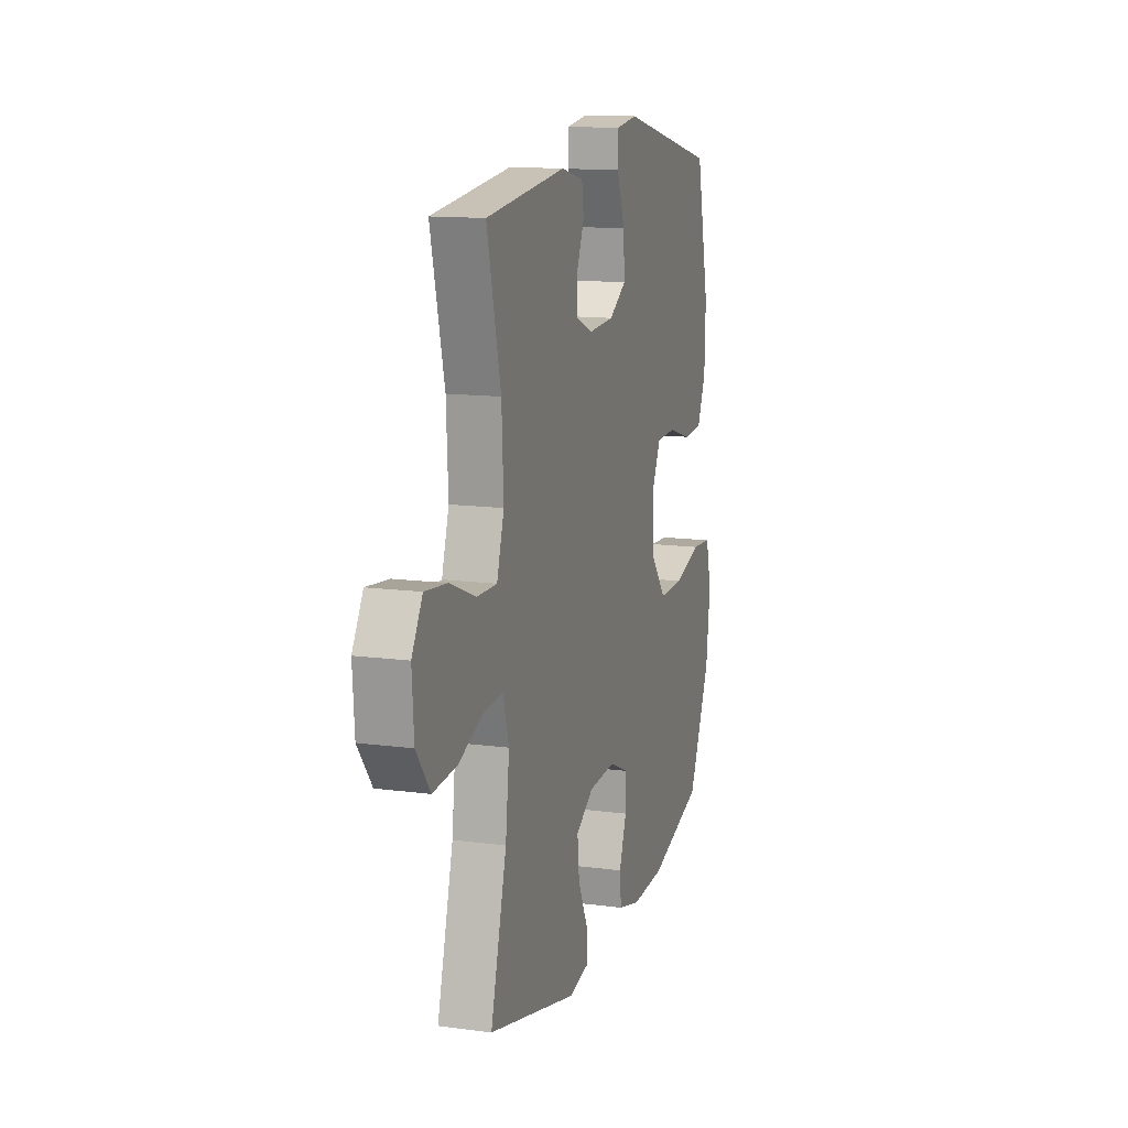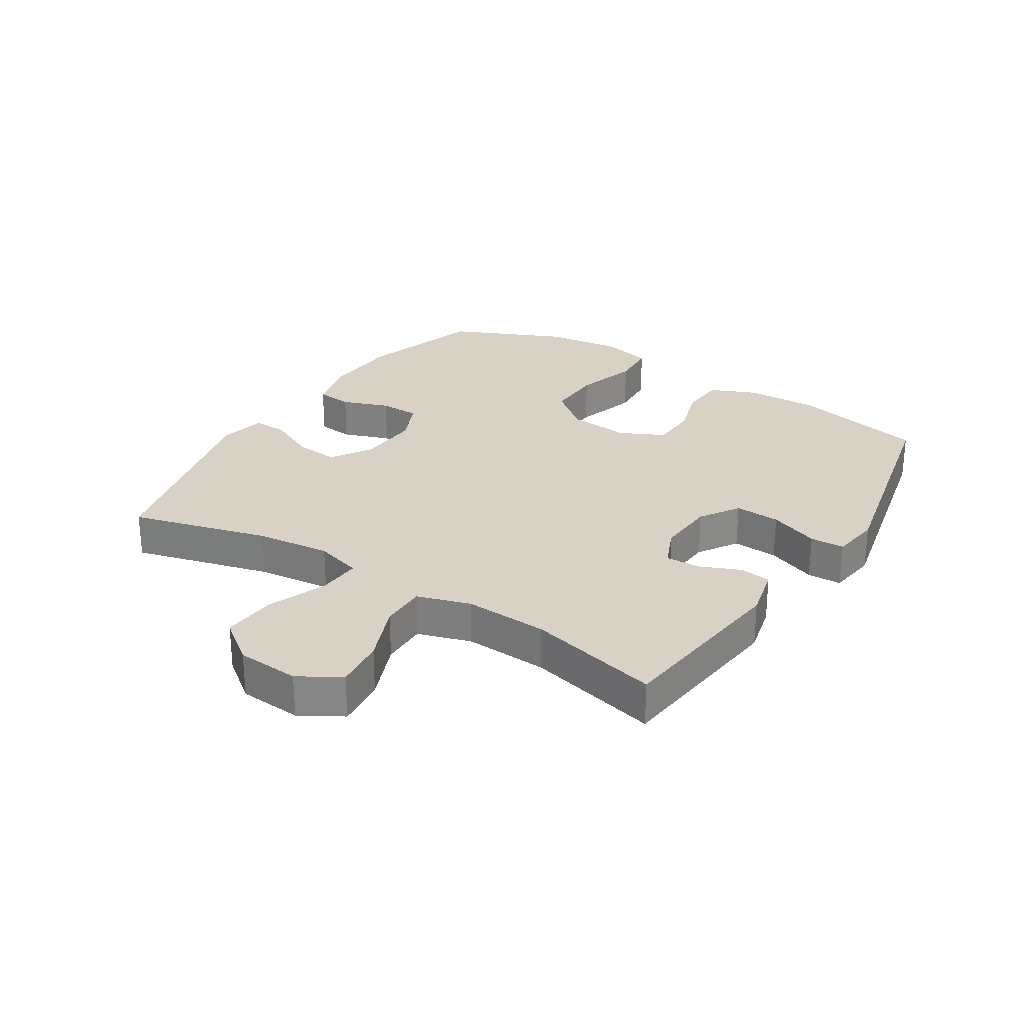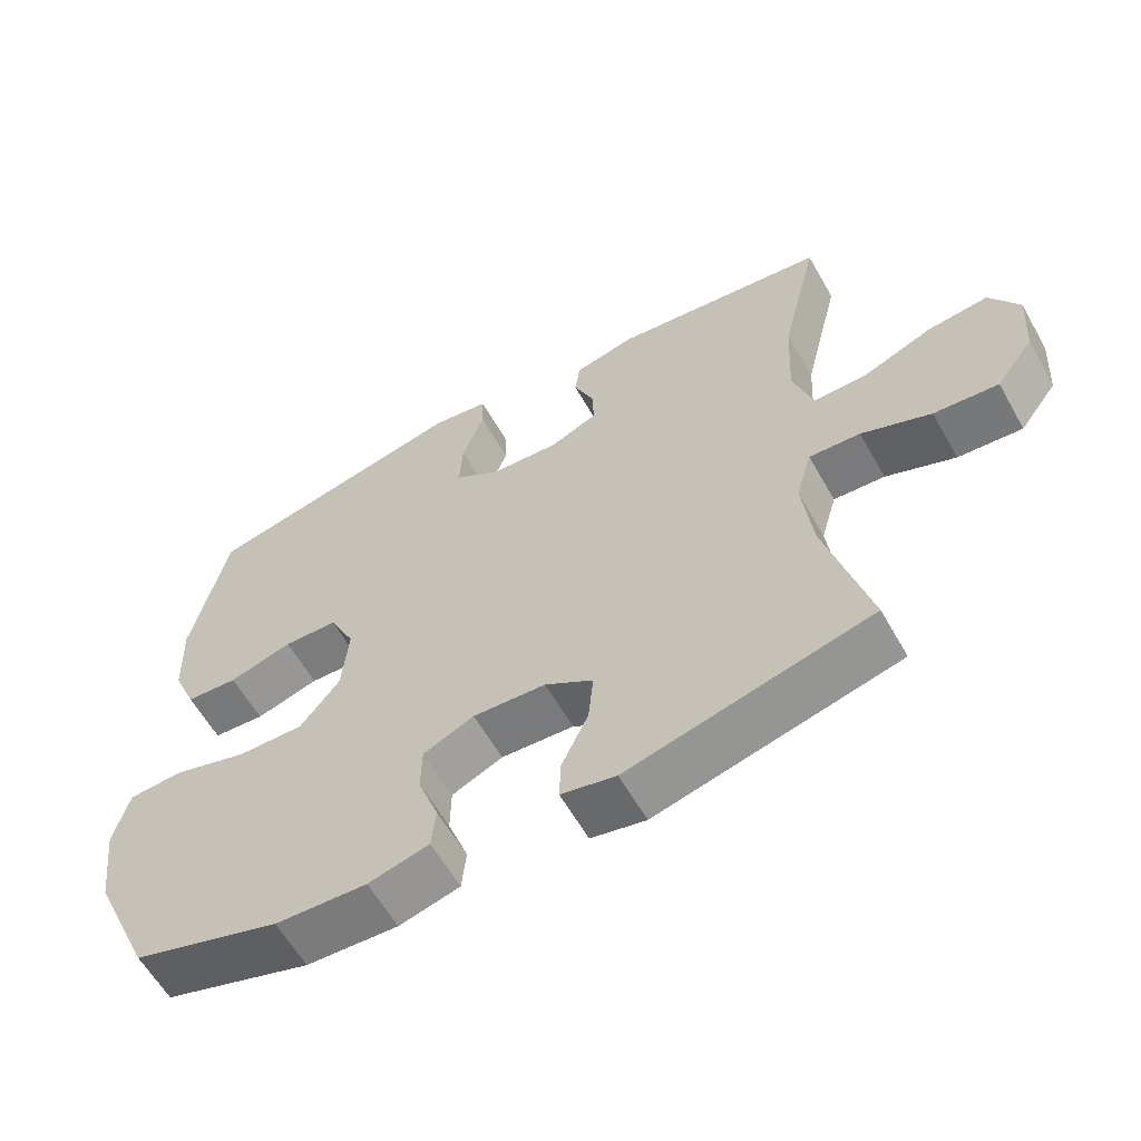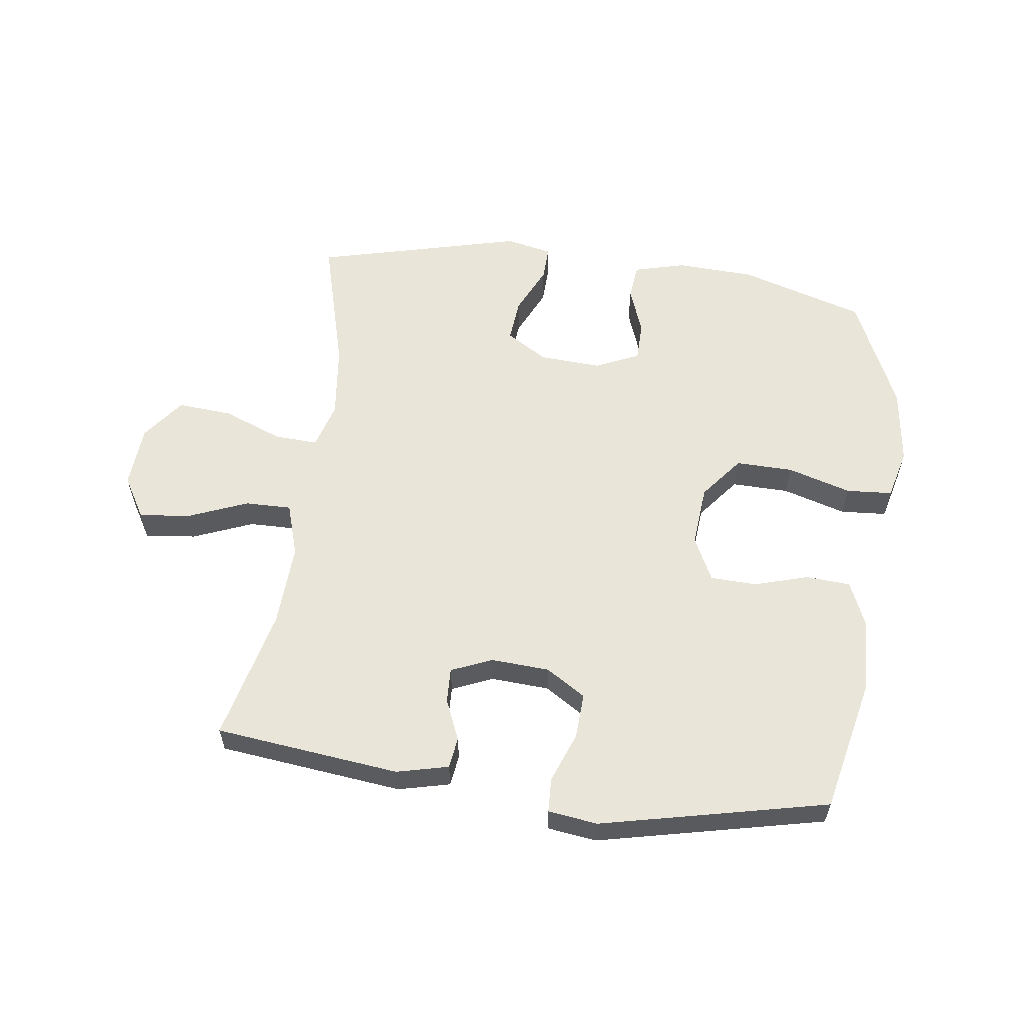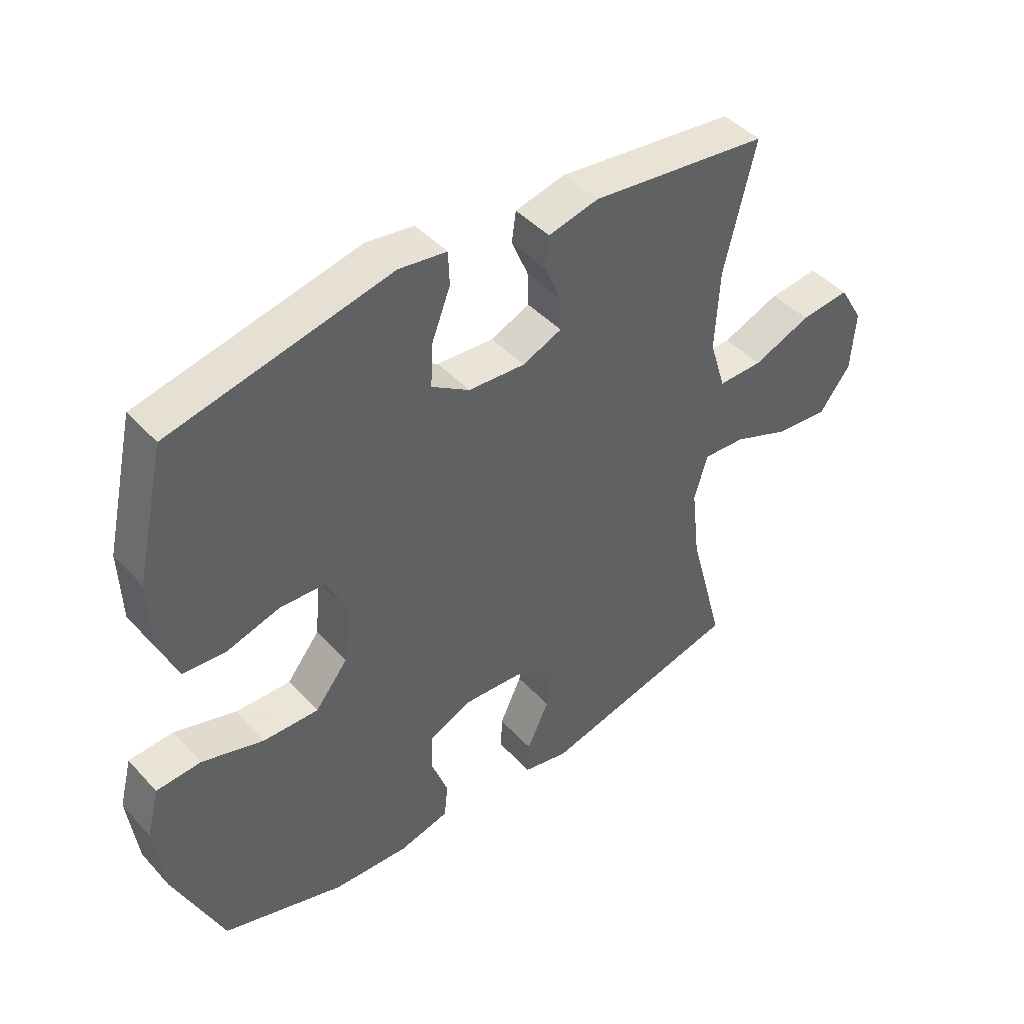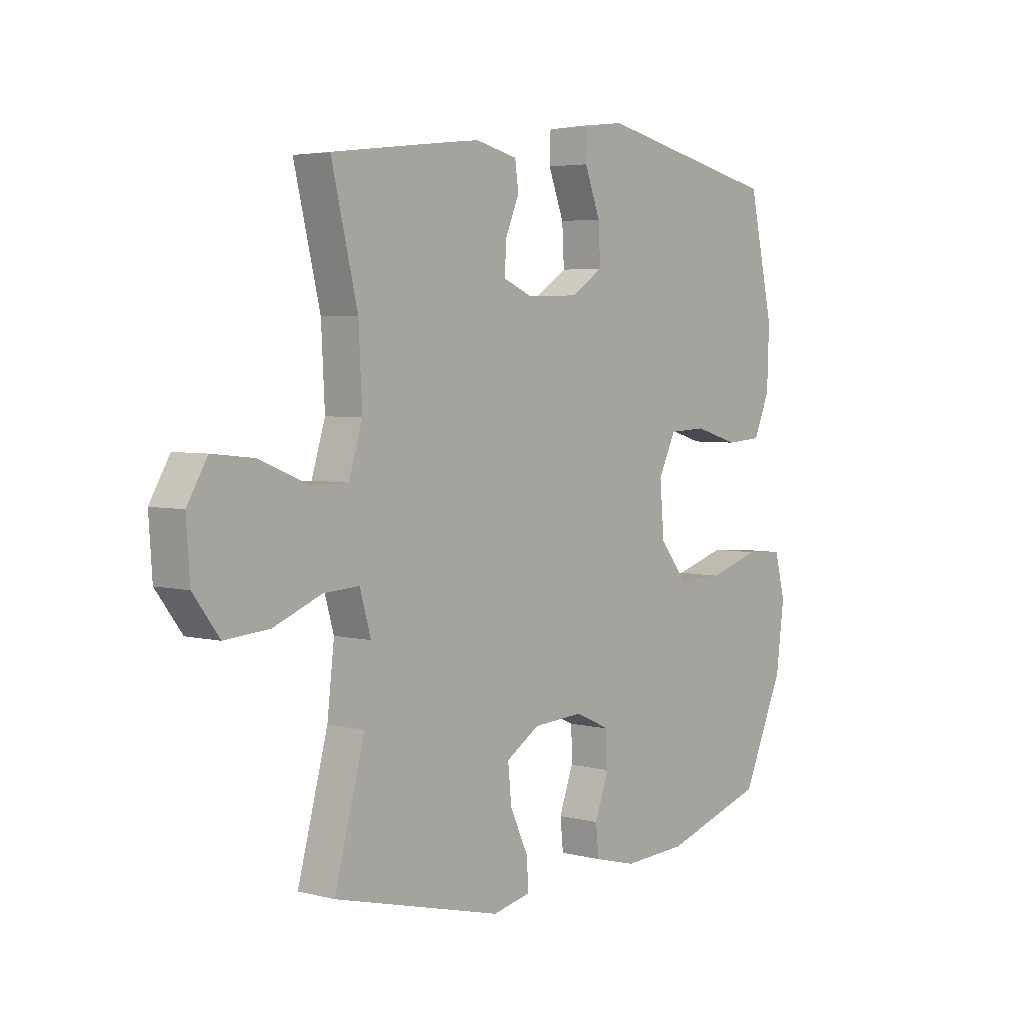
<metadata>
{"format":"obj","ext":"obj","renderer":"f3d","projection":"perspective","resolution":1024,"background":"white","views":[{"elev":13.0,"azim":-72.9,"up":"+Z"},{"elev":27.5,"azim":-57.6,"up":"+Y"},{"elev":-60.1,"azim":-150.6,"up":"+Z"},{"elev":58.3,"azim":7.5,"up":"+Y"},{"elev":44.2,"azim":140.9,"up":"+Z"},{"elev":4.3,"azim":-50.4,"up":"+Z"}]}
</metadata>
<code>
v -0.5 0.07 0.5
v -0.201 0.07 0.535
v -0.117 0.07 0.515
v -0.11 0.07 0.464
v -0.138 0.07 0.398
v -0.14 0.07 0.341
v -0.074 0.07 0.313
v 0.021 0.07 0.319
v 0.085 0.07 0.36
v 0.081 0.07 0.434
v 0.05 0.07 0.515
v 0.052 0.07 0.571
v 0.132 0.07 0.582
v 0.5 0.07 0.5
v 0.549 0.07 0.281
v 0.545 0.07 0.164
v 0.513 0.07 0.089
v 0.441 0.07 0.084
v 0.353 0.07 0.11
v 0.278 0.07 0.107
v 0.243 0.07 0.035
v 0.252 0.07 -0.065
v 0.307 0.07 -0.134
v 0.4 0.07 -0.132
v 0.503 0.07 -0.101
v 0.578 0.07 -0.106
v 0.599 0.07 -0.188
v 0.583 0.07 -0.314
v 0.5 0.07 -0.5
v 0.296 0.07 -0.563
v 0.169 0.07 -0.569
v 0.085 0.07 -0.547
v 0.079 0.07 -0.488
v 0.107 0.07 -0.411
v 0.106 0.07 -0.346
v 0.035 0.07 -0.314
v -0.066 0.07 -0.32
v -0.133 0.07 -0.362
v -0.126 0.07 -0.433
v -0.089 0.07 -0.512
v -0.087 0.07 -0.569
v -0.163 0.07 -0.585
v -0.5 0.07 -0.5
v -0.44 0.07 -0.277
v -0.426 0.07 -0.155
v -0.448 0.07 -0.079
v -0.519 0.07 -0.083
v -0.615 0.07 -0.121
v -0.704 0.07 -0.128
v -0.756 0.07 -0.059
v -0.763 0.07 0.043
v -0.723 0.07 0.111
v -0.64 0.07 0.102
v -0.543 0.07 0.063
v -0.468 0.07 0.062
v -0.441 0.07 0.149
v -0.448 0.07 0.285
v -0.5 0 0.5
v -0.201 0 0.535
v -0.117 0 0.515
v -0.11 0 0.464
v -0.138 0 0.398
v -0.14 0 0.341
v -0.074 0 0.313
v 0.021 0 0.319
v 0.085 0 0.36
v 0.081 0 0.434
v 0.05 0 0.515
v 0.052 0 0.571
v 0.132 0 0.582
v 0.5 0 0.5
v 0.549 0 0.281
v 0.545 0 0.164
v 0.513 0 0.089
v 0.441 0 0.084
v 0.353 0 0.11
v 0.278 0 0.107
v 0.243 0 0.035
v 0.252 0 -0.065
v 0.307 0 -0.134
v 0.4 0 -0.132
v 0.503 0 -0.101
v 0.578 0 -0.106
v 0.599 0 -0.188
v 0.583 0 -0.314
v 0.5 0 -0.5
v 0.296 0 -0.563
v 0.169 0 -0.569
v 0.085 0 -0.547
v 0.079 0 -0.488
v 0.107 0 -0.411
v 0.106 0 -0.346
v 0.035 0 -0.314
v -0.066 0 -0.32
v -0.133 0 -0.362
v -0.126 0 -0.433
v -0.089 0 -0.512
v -0.087 0 -0.569
v -0.163 0 -0.585
v -0.5 0 -0.5
v -0.44 0 -0.277
v -0.426 0 -0.155
v -0.448 0 -0.079
v -0.519 0 -0.083
v -0.615 0 -0.121
v -0.704 0 -0.128
v -0.756 0 -0.059
v -0.763 0 0.043
v -0.723 0 0.111
v -0.64 0 0.102
v -0.543 0 0.063
v -0.468 0 0.062
v -0.441 0 0.149
v -0.448 0 0.285
f 52 53 54
f 51 52 54
f 50 51 54
f 49 50 54
f 48 49 54
f 47 48 54
f 46 47 54 55
f 45 46 55 56
f 42 43 44
f 41 42 44
f 40 41 44
f 39 40 44
f 38 39 44 45
f 37 38 45 56
f 32 33 34
f 31 32 34
f 30 31 34
f 29 30 34
f 28 29 34
f 27 28 34
f 26 27 34
f 25 26 34
f 24 25 34
f 23 24 34 35
f 22 23 35 36
f 17 18 19
f 16 17 19
f 15 16 19
f 14 15 19
f 13 14 19
f 12 13 19
f 11 12 19
f 10 11 19
f 9 10 19 20
f 8 9 20 21
f 3 4 5
f 2 3 5
f 1 2 5
f 57 1 5
f 57 5 6
f 37 56 57
f 36 37 57
f 22 36 57
f 21 22 57
f 8 21 57
f 7 8 57
f 6 7 57
f 111 110 109
f 111 109 108
f 111 108 107
f 111 107 106
f 111 106 105
f 111 105 104
f 112 111 104 103
f 113 112 103 102
f 101 100 99
f 101 99 98
f 101 98 97
f 101 97 96
f 102 101 96 95
f 113 102 95 94
f 91 90 89
f 91 89 88
f 91 88 87
f 91 87 86
f 91 86 85
f 91 85 84
f 91 84 83
f 91 83 82
f 91 82 81
f 92 91 81 80
f 93 92 80 79
f 76 75 74
f 76 74 73
f 76 73 72
f 76 72 71
f 76 71 70
f 76 70 69
f 76 69 68
f 76 68 67
f 77 76 67 66
f 78 77 66 65
f 62 61 60
f 62 60 59
f 62 59 58
f 62 58 114
f 63 62 114
f 114 113 94
f 114 94 93
f 114 93 79
f 114 79 78
f 114 78 65
f 114 65 64
f 114 64 63
f 1 58 59 2
f 2 59 60 3
f 3 60 61 4
f 4 61 62 5
f 5 62 63 6
f 6 63 64 7
f 7 64 65 8
f 8 65 66 9
f 9 66 67 10
f 10 67 68 11
f 11 68 69 12
f 12 69 70 13
f 13 70 71 14
f 14 71 72 15
f 15 72 73 16
f 16 73 74 17
f 17 74 75 18
f 18 75 76 19
f 19 76 77 20
f 20 77 78 21
f 21 78 79 22
f 22 79 80 23
f 23 80 81 24
f 24 81 82 25
f 25 82 83 26
f 26 83 84 27
f 27 84 85 28
f 28 85 86 29
f 29 86 87 30
f 30 87 88 31
f 31 88 89 32
f 32 89 90 33
f 33 90 91 34
f 34 91 92 35
f 35 92 93 36
f 36 93 94 37
f 37 94 95 38
f 38 95 96 39
f 39 96 97 40
f 40 97 98 41
f 41 98 99 42
f 42 99 100 43
f 43 100 101 44
f 44 101 102 45
f 45 102 103 46
f 46 103 104 47
f 47 104 105 48
f 48 105 106 49
f 49 106 107 50
f 50 107 108 51
f 51 108 109 52
f 52 109 110 53
f 53 110 111 54
f 54 111 112 55
f 55 112 113 56
f 56 113 114 57
f 57 114 58 1

</code>
